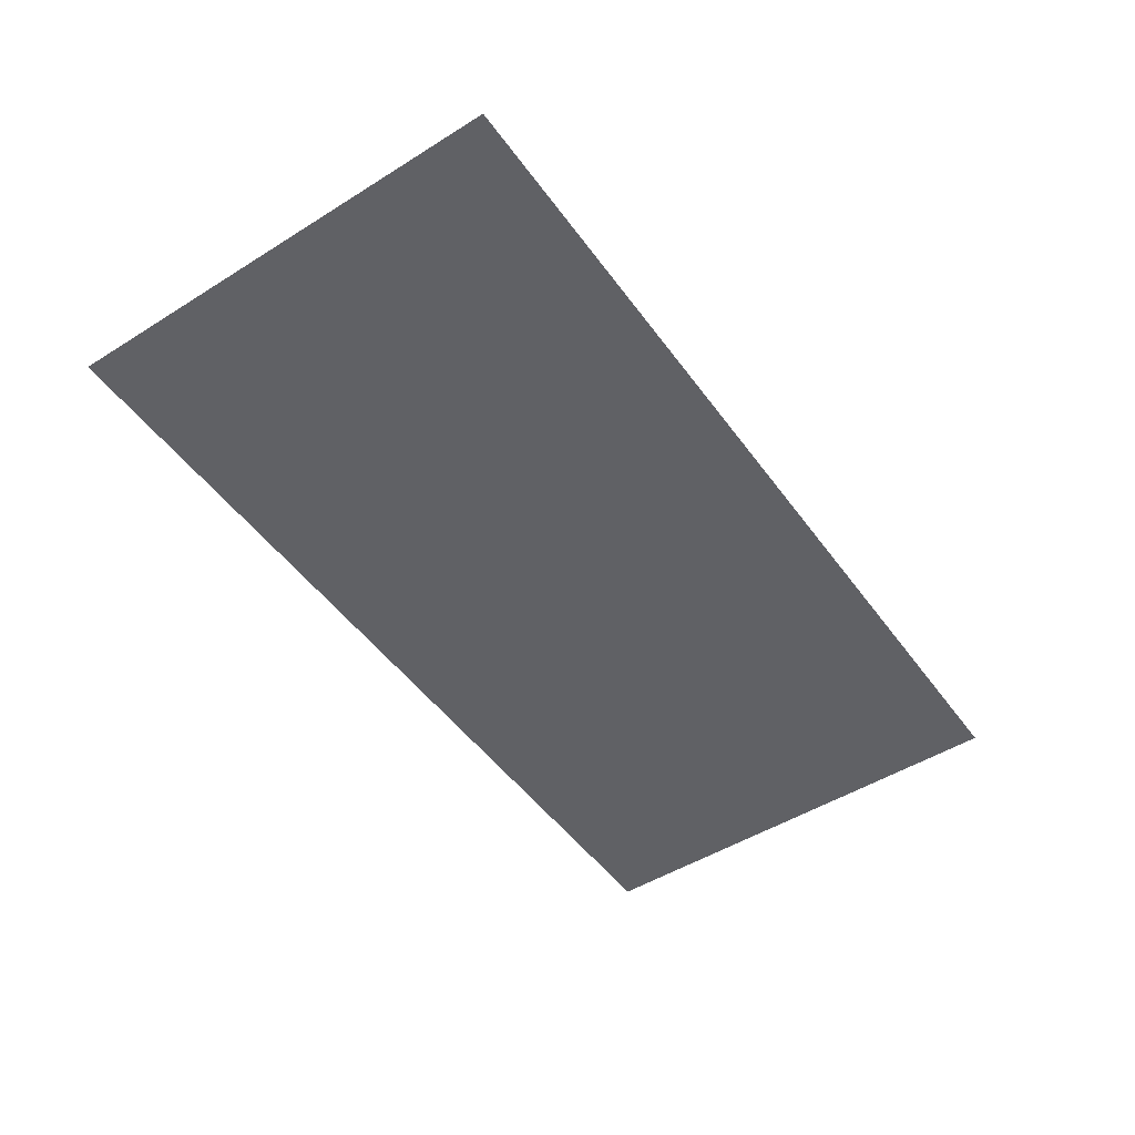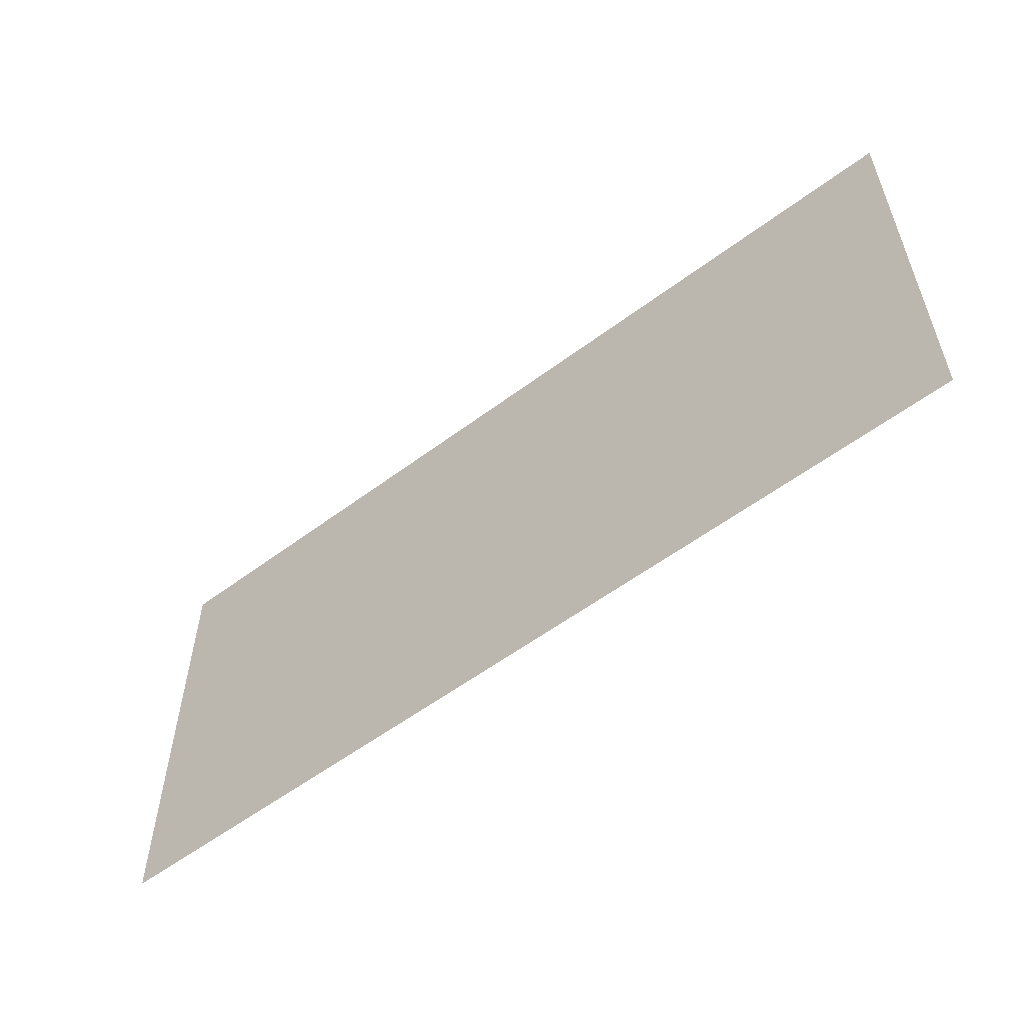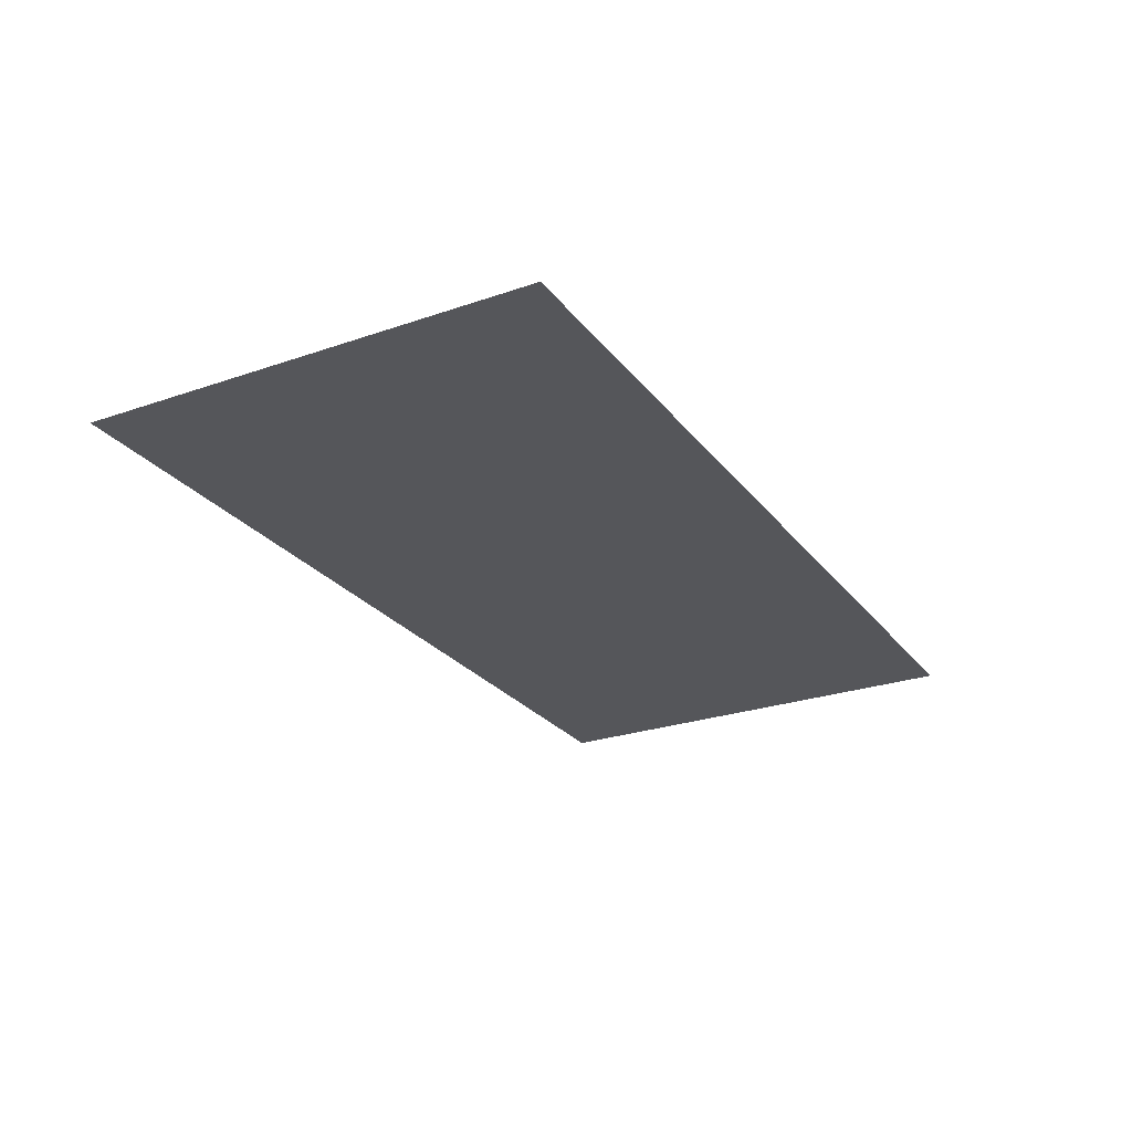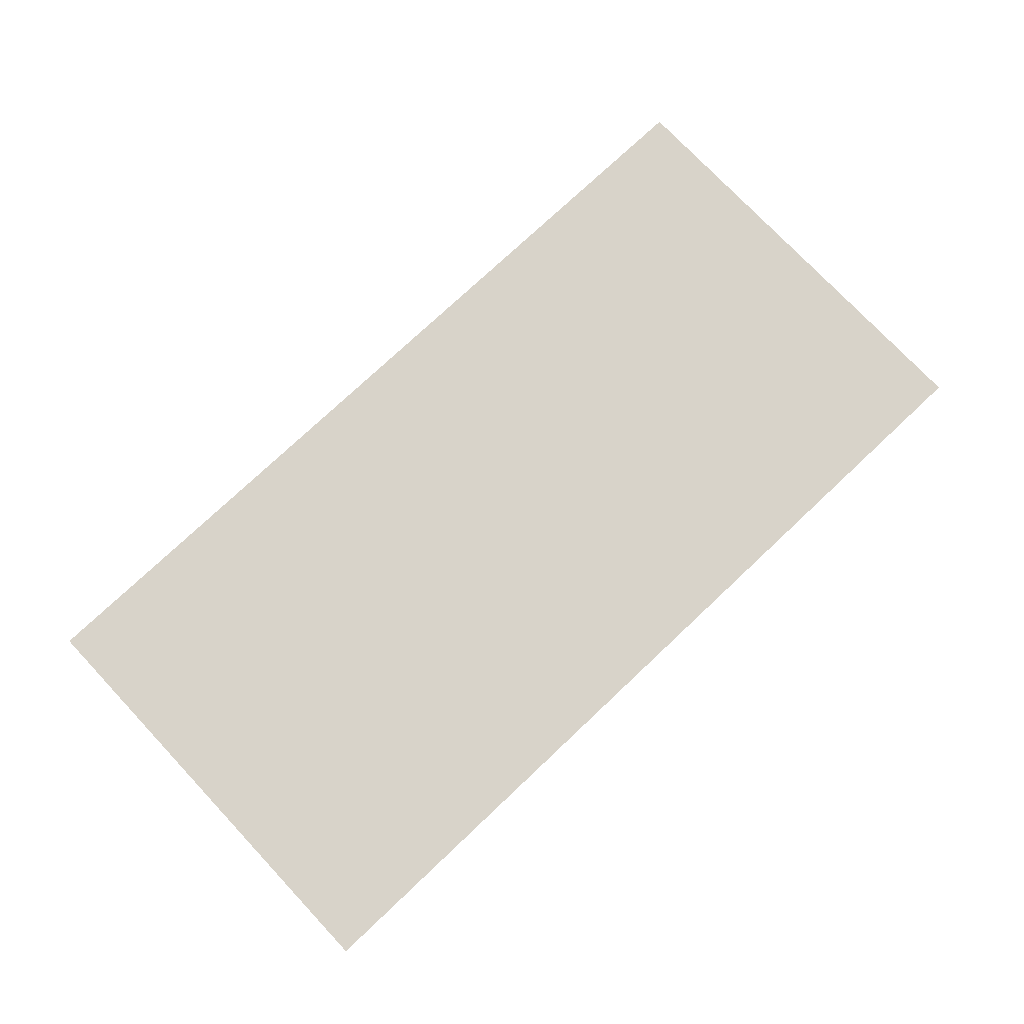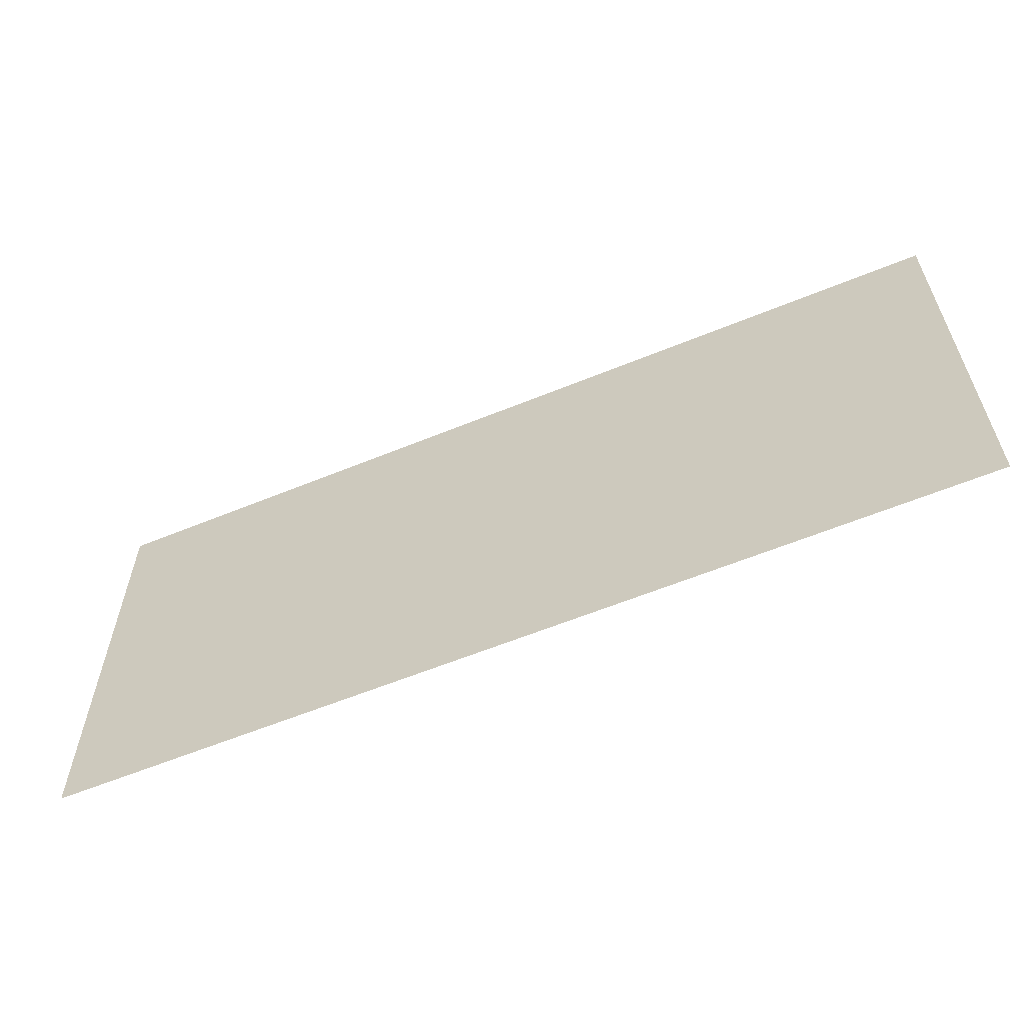
<metadata>
{"format":"obj","ext":"obj","renderer":"f3d","projection":"perspective","resolution":1024,"background":"white","views":[{"elev":-49.4,"azim":124.6,"up":"+Y"},{"elev":-56.3,"azim":38.1,"up":"+Z"},{"elev":-25.8,"azim":-61.2,"up":"+Y"},{"elev":75.9,"azim":-43.3,"up":"+Y"},{"elev":-59.9,"azim":-157.2,"up":"+Z"}]}
</metadata>
<code>
o 0011_default_g_0_Cube.041
v 1 0 1
v -1 0 1
v -1 0 0
v 1 0 0
f 2 1 4 3

</code>
